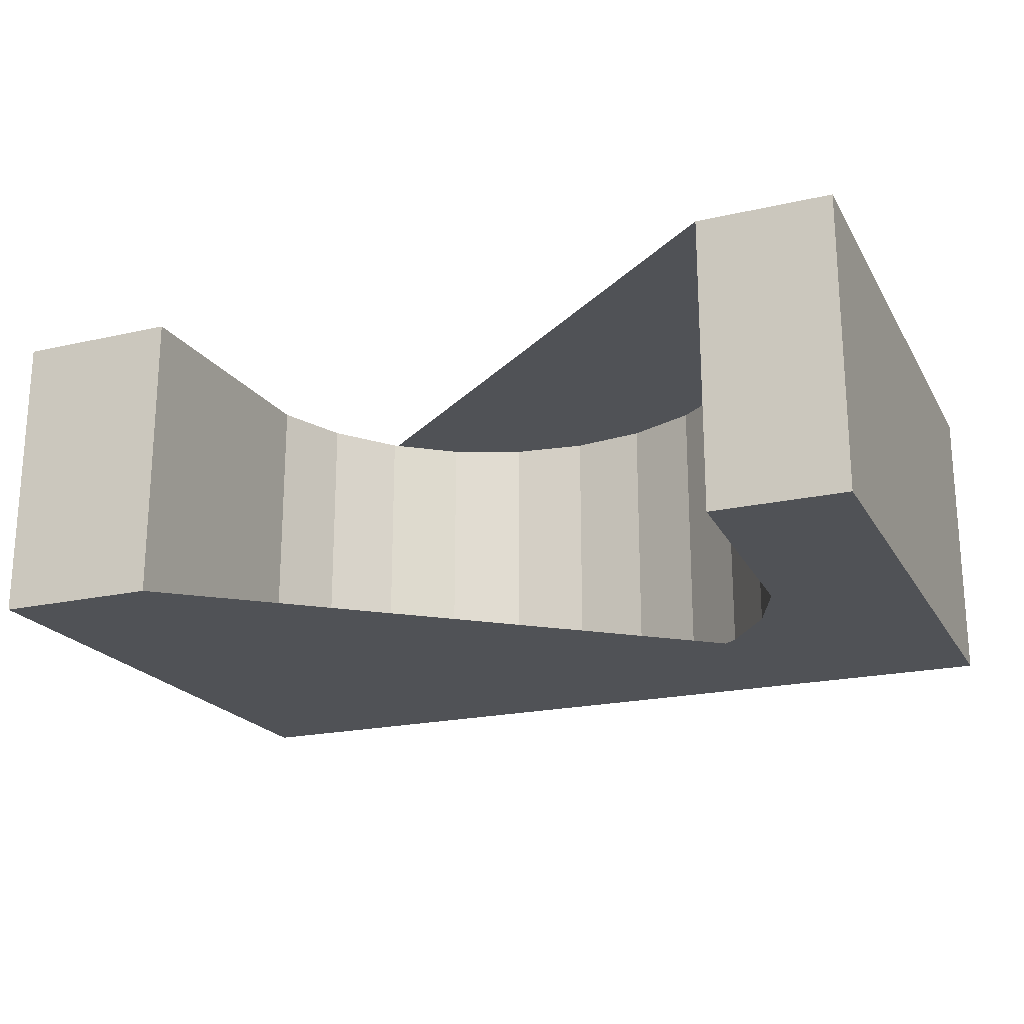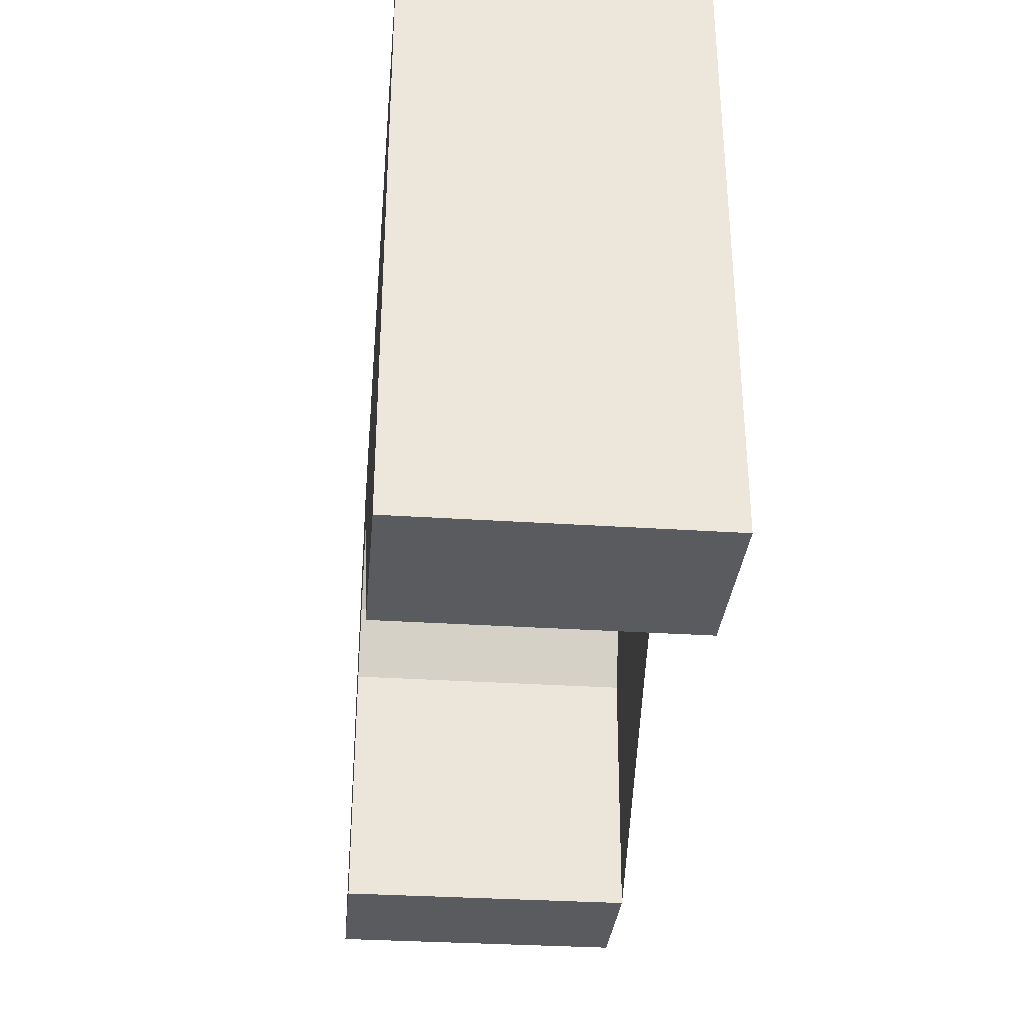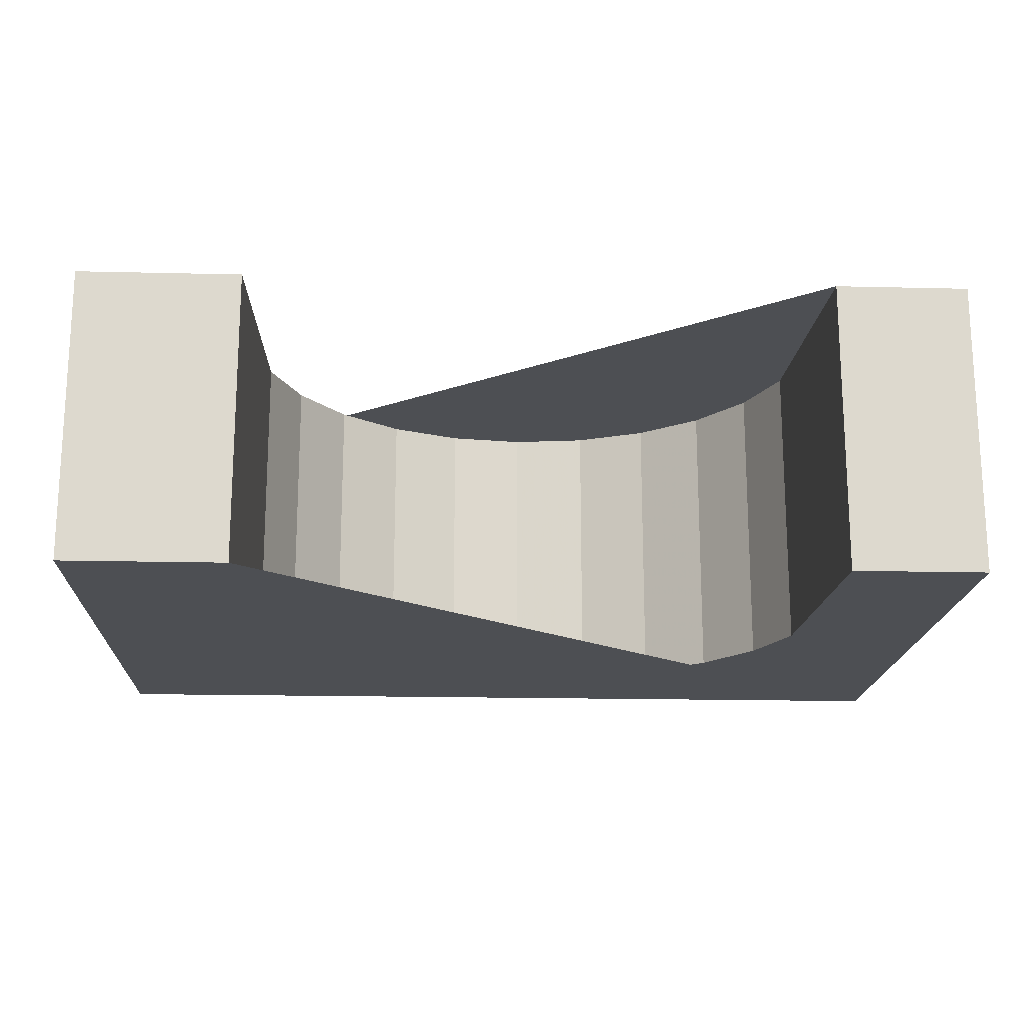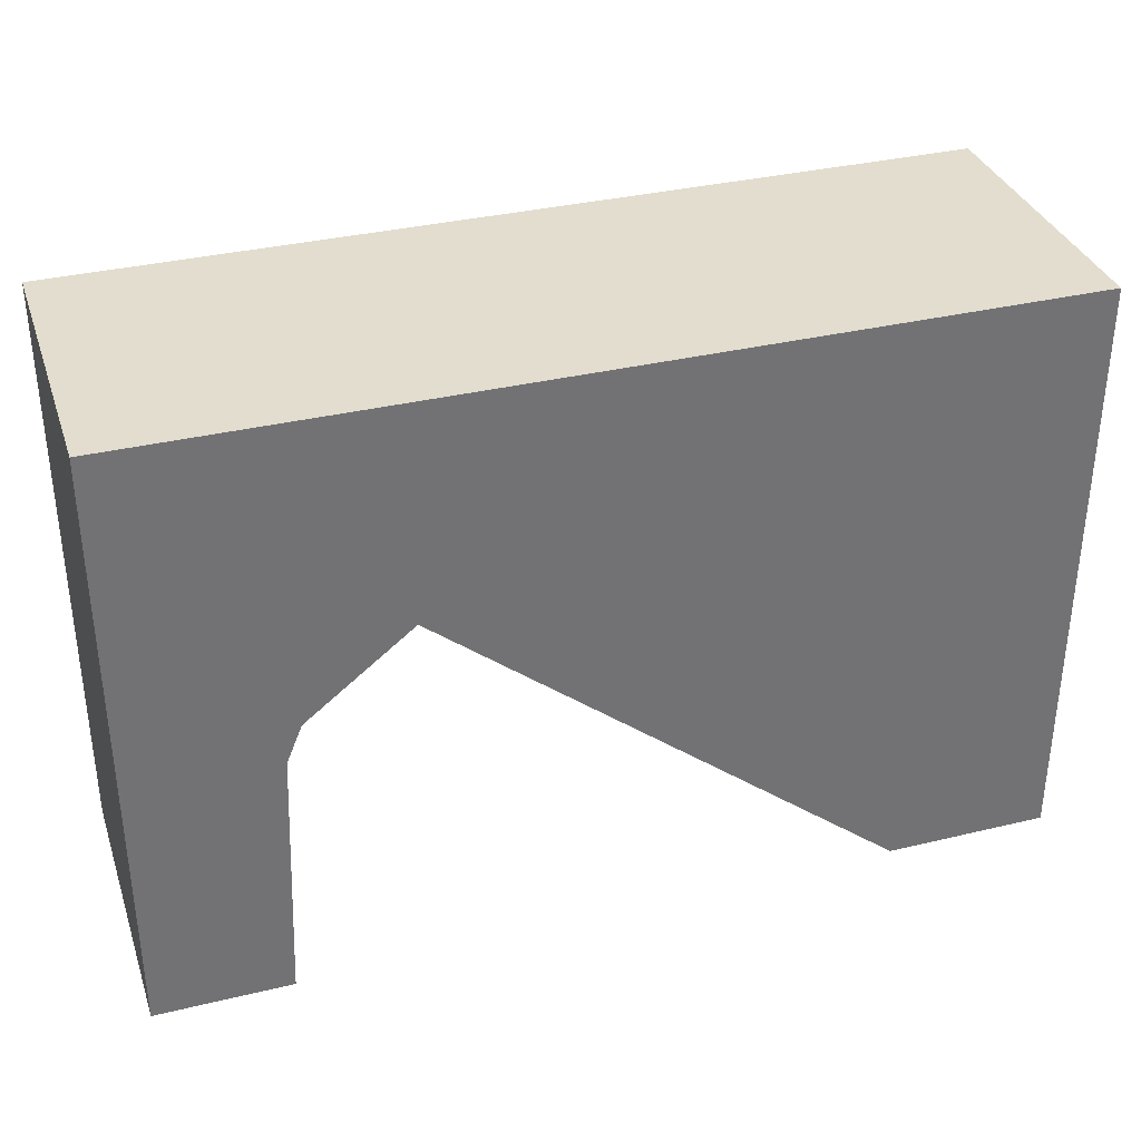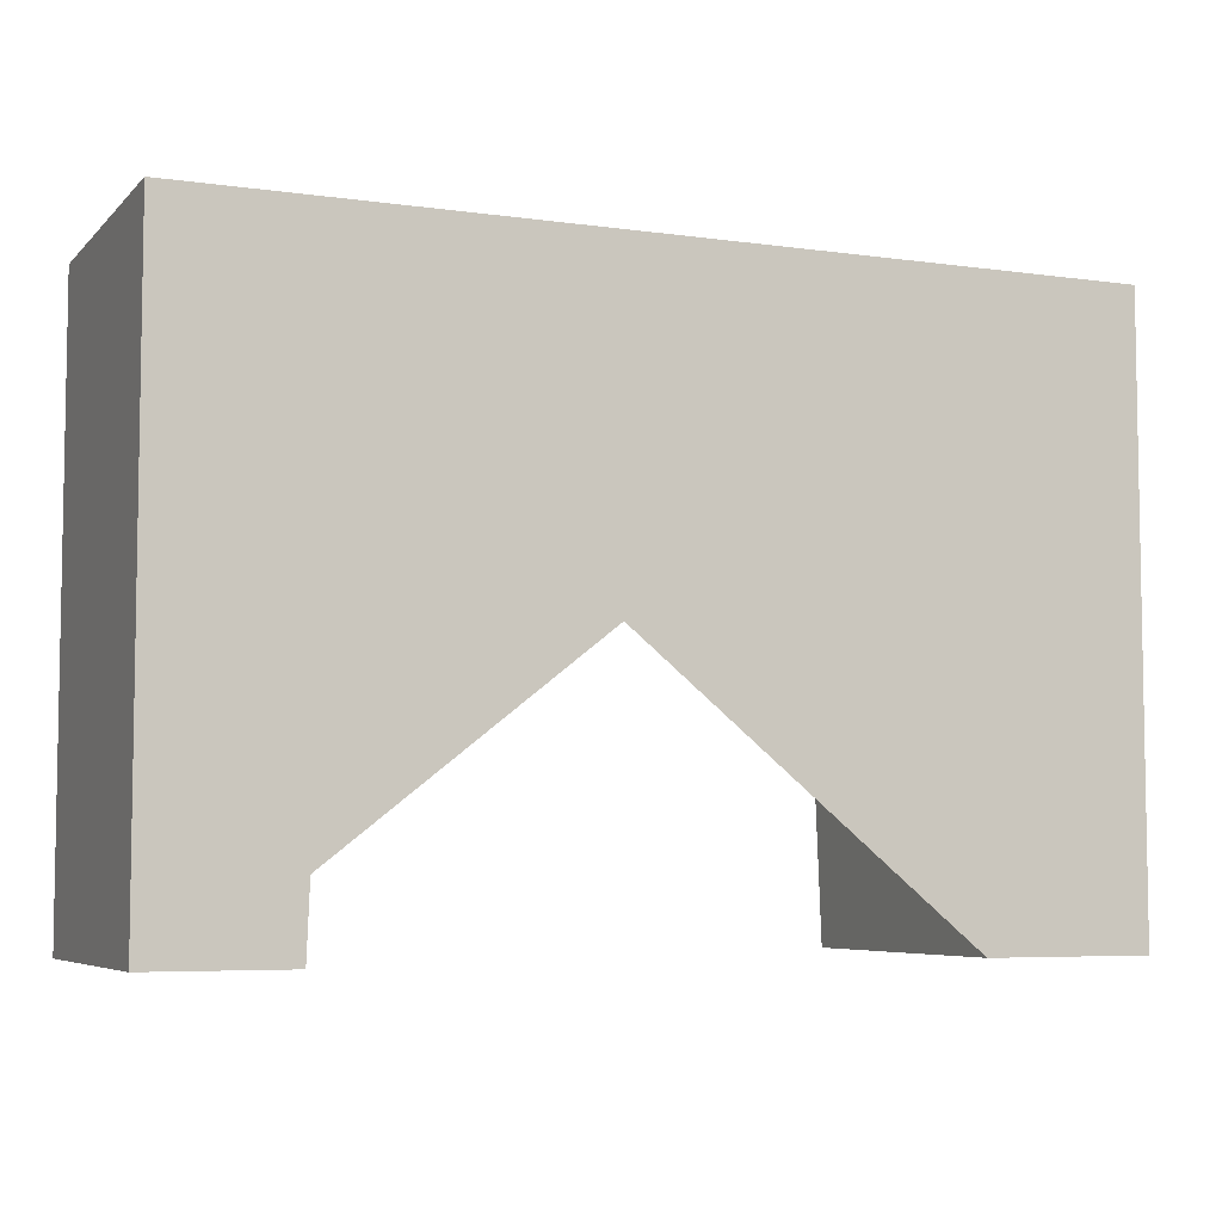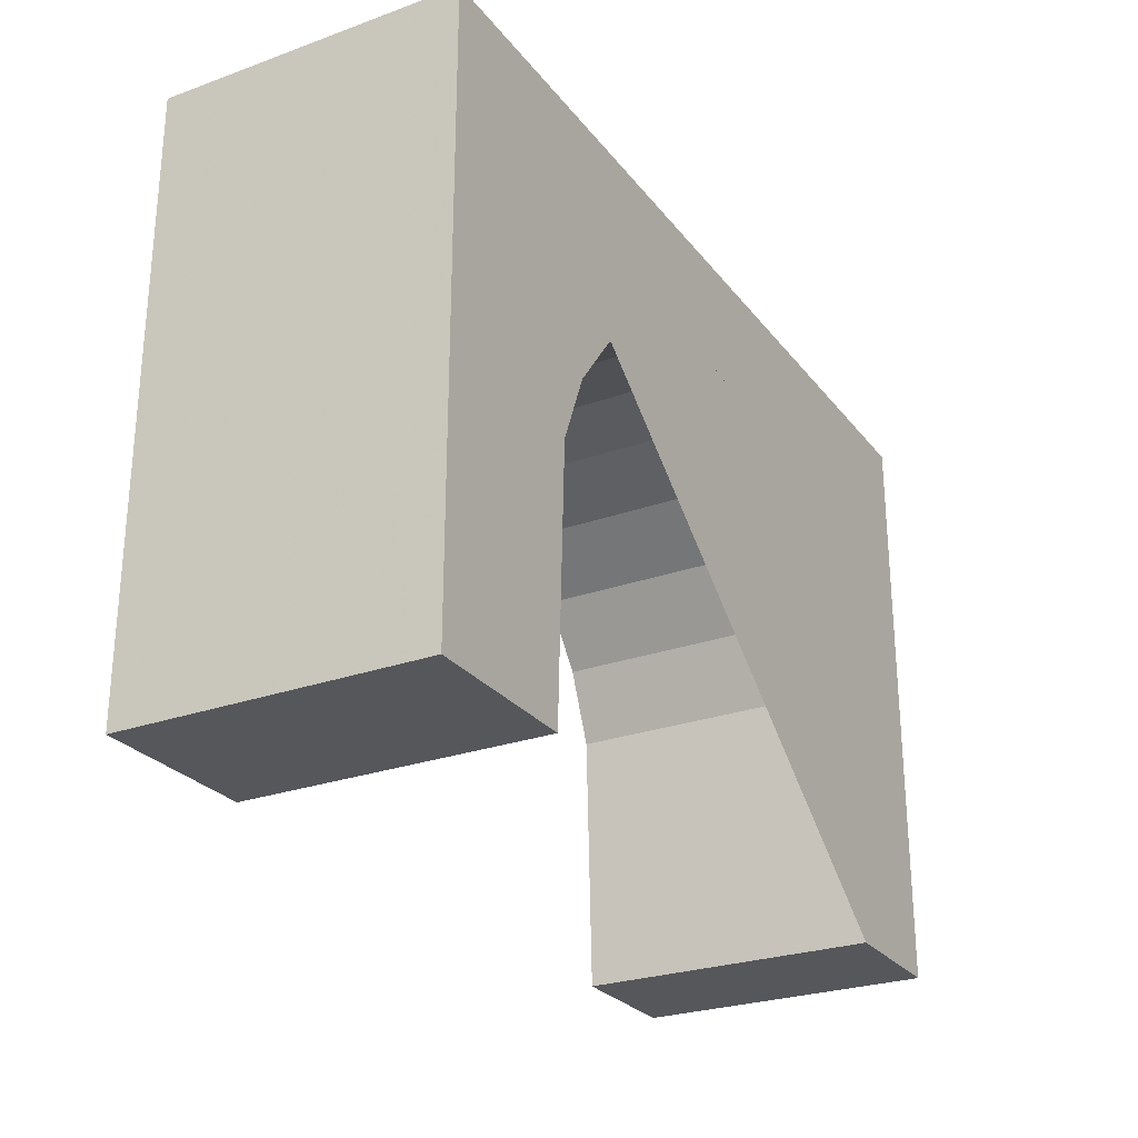
<metadata>
{"format":"obj","ext":"obj","renderer":"f3d","projection":"perspective","resolution":1024,"background":"white","views":[{"elev":-20.7,"azim":22.4,"up":"+Z"},{"elev":-32.8,"azim":-95.2,"up":"+Y"},{"elev":-17.6,"azim":-2.7,"up":"+Z"},{"elev":34.8,"azim":162.2,"up":"+Y"},{"elev":-5.9,"azim":156.9,"up":"+Y"},{"elev":-26.6,"azim":-60.7,"up":"+Y"}]}
</metadata>
<code>
g mesh_tunnel
v -750 -500 250
v -750 500 250
v 750 -500 250
v 750 500 250
v 750 -500 -250
v 750 500 -250
v -750 -500 -250
v -750 500 -250
v 525.5 -500 250
v -474.5 -500 250
v 275.5 239.5 250
v 25.52 306.5 250
v 508.5 -64.14 250
v 379.1 160 250
v 458.5 56.45 250
v -103.9 289.4 250
v -328 160 250
v 525.5 -500 -250
v 508.5 -64.14 -250
v -224.5 239.5 250
v 154.9 289.4 250
v -407.5 56.45 250
v 458.5 56.45 -250
v 379.1 160 -250
v 275.5 239.5 -250
v 25.52 306.5 -250
v 154.9 289.4 -250
v -457.4 -64.14 250
v -224.5 239.5 -250
v -328 160 -250
v -103.9 289.4 -250
v -407.5 56.45 -250
v -457.4 -64.14 -250
v -474.5 -500 -250
f 2 1 10 28 22 17 20 16 12 21 11 14 15 13 9 3 4
f 6 5 18 19 23 24 25 27 26 31 29 30 32 33 34 7 8
f 5 6 4 3
f 1 2 8 7
f 4 6 8 2
f 10 1 7 34
f 18 5 3 9
f 13 19 18 9
f 15 23 19 13
f 14 24 23 15
f 24 14 11 25
f 25 11 21 27
f 27 21 12 26
f 26 12 16 31
f 31 16 20 29
f 29 20 17 30
f 22 32 30 17
f 28 33 32 22
f 10 34 33 28

</code>
